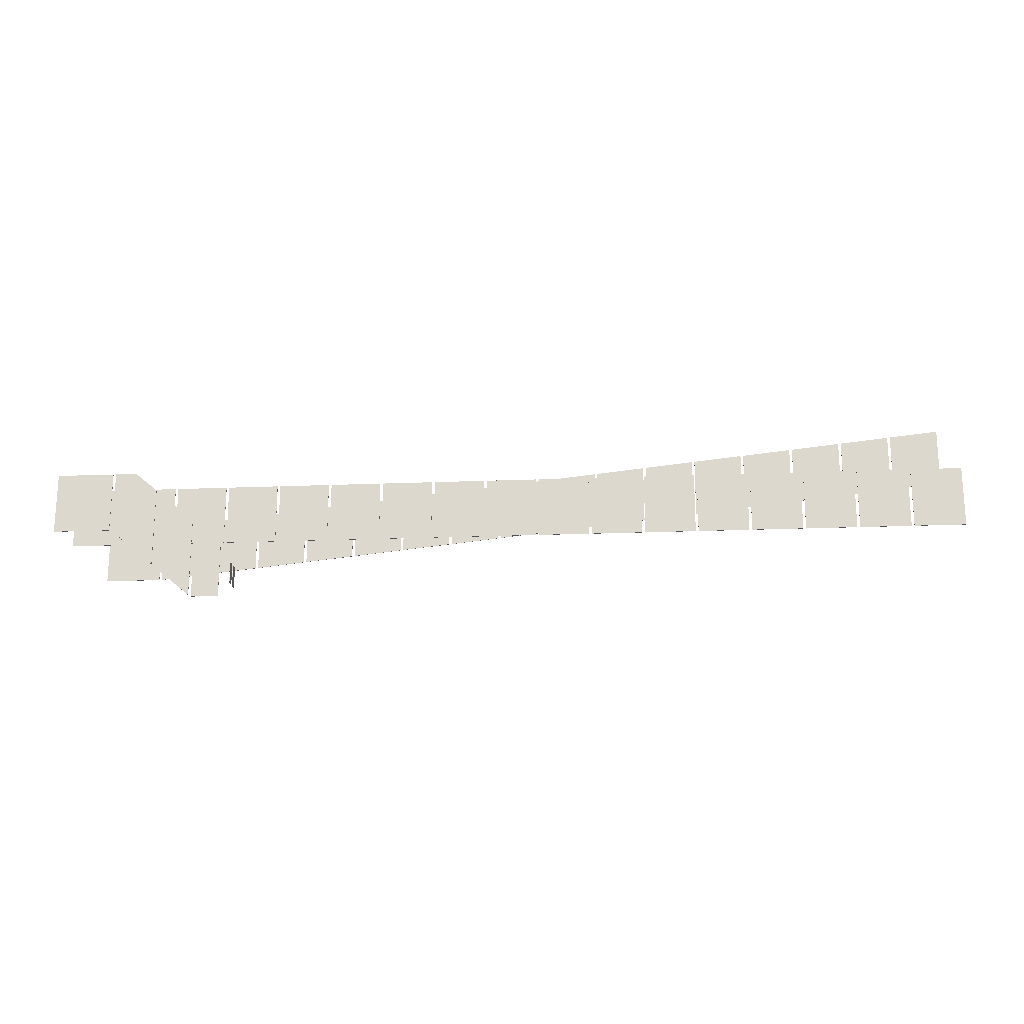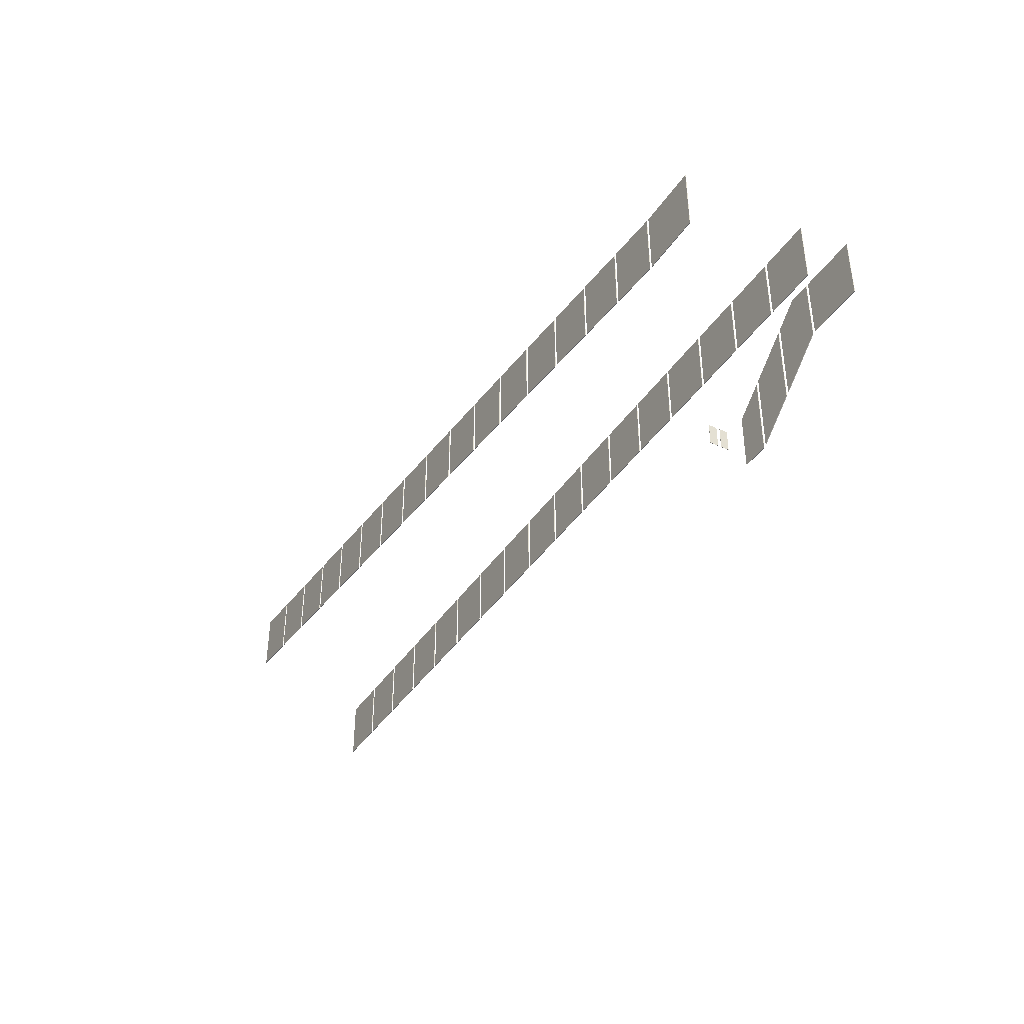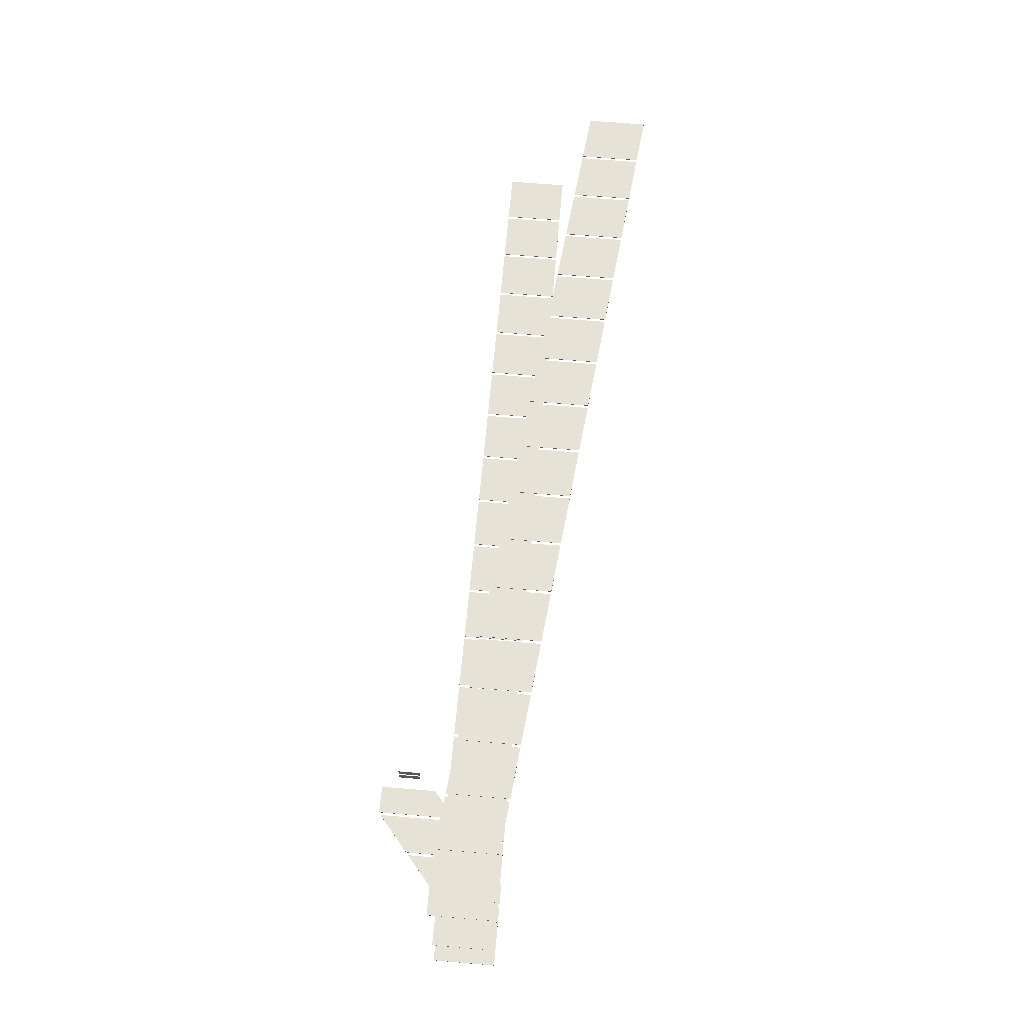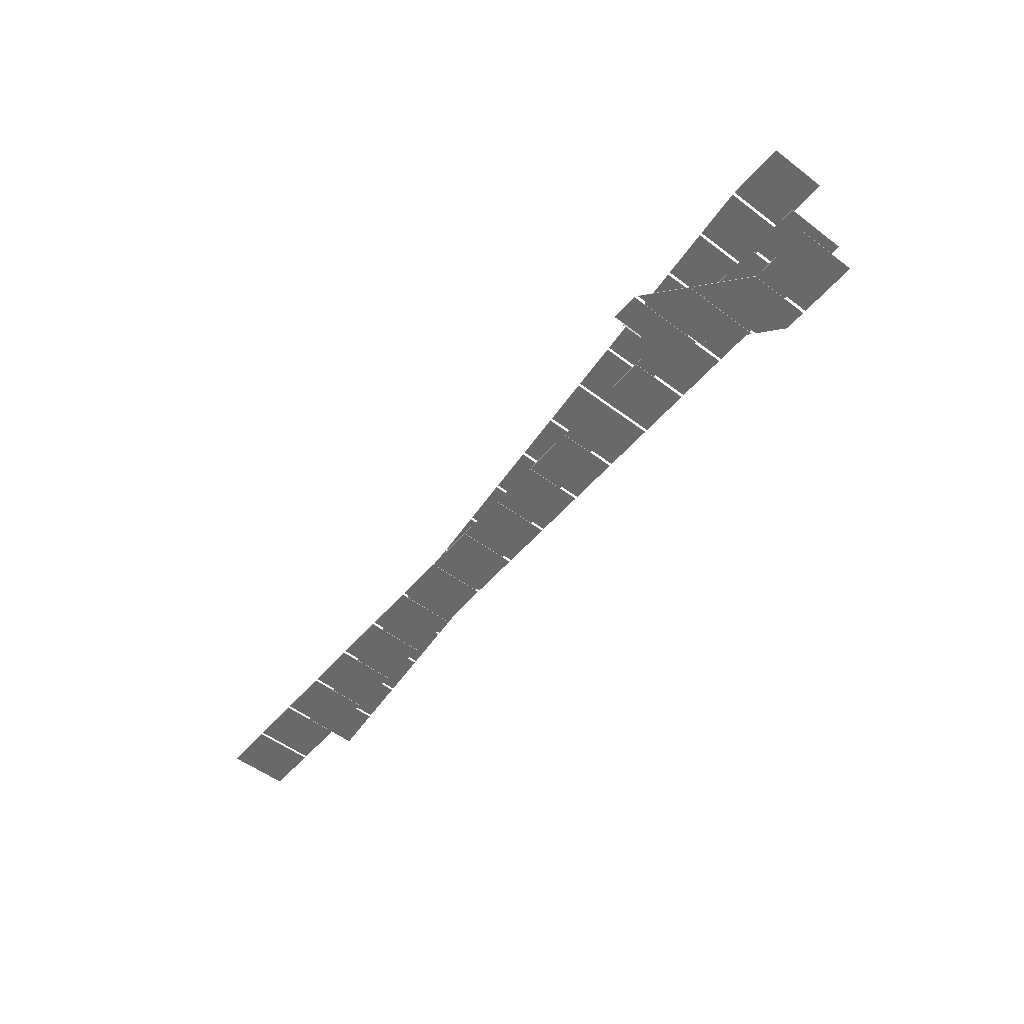
<metadata>
{"format":"obj","ext":"obj","renderer":"f3d","projection":"perspective","resolution":1024,"background":"white","views":[{"elev":-19.4,"azim":-175.6,"up":"+Y"},{"elev":-38.7,"azim":60.5,"up":"+Y"},{"elev":63.7,"azim":94.9,"up":"+Z"},{"elev":-52.6,"azim":50.9,"up":"+Z"}]}
</metadata>
<code>
g default
v -4.653e+04 1760 5.74e+04
v -4.682e+04 1760 5.74e+04
v -4.682e+04 2097 5.74e+04
v -4.653e+04 2097 5.74e+04
v -4.656e+04 2318 5.809e+04
v -4.684e+04 2347 5.809e+04
v -4.684e+04 2009 5.809e+04
v -4.656e+04 1979 5.809e+04
v -4.445e+04 2099 5.809e+04
v -4.445e+04 1760 5.809e+04
v -4.412e+04 1760 5.809e+04
v -4.412e+04 2097 5.809e+04
v -4.895e+04 1760 5.74e+04
v -4.923e+04 1760 5.74e+04
v -4.923e+04 2097 5.74e+04
v -4.895e+04 2097 5.74e+04
v -4.865e+04 1760 5.74e+04
v -4.893e+04 1760 5.74e+04
v -4.893e+04 2097 5.74e+04
v -4.865e+04 2097 5.74e+04
v -4.834e+04 1760 5.74e+04
v -4.863e+04 1760 5.74e+04
v -4.863e+04 2097 5.74e+04
v -4.834e+04 2097 5.74e+04
v -4.804e+04 1760 5.74e+04
v -4.833e+04 1760 5.74e+04
v -4.833e+04 2097 5.74e+04
v -4.804e+04 2097 5.74e+04
v -4.774e+04 1760 5.74e+04
v -4.803e+04 1760 5.74e+04
v -4.803e+04 2097 5.74e+04
v -4.774e+04 2097 5.74e+04
v -4.744e+04 1760 5.74e+04
v -4.772e+04 1760 5.74e+04
v -4.772e+04 2097 5.74e+04
v -4.744e+04 2097 5.74e+04
v -4.714e+04 1760 5.74e+04
v -4.742e+04 1760 5.74e+04
v -4.742e+04 2097 5.74e+04
v -4.714e+04 2097 5.74e+04
v -4.684e+04 1760 5.74e+04
v -4.712e+04 1760 5.74e+04
v -4.712e+04 2097 5.74e+04
v -4.684e+04 2097 5.74e+04
v -4.441e+04 2097 5.74e+04
v -4.412e+04 2097 5.74e+04
v -4.412e+04 1760 5.74e+04
v -4.441e+04 1760 5.74e+04
v -4.471e+04 2097 5.74e+04
v -4.442e+04 2097 5.74e+04
v -4.442e+04 1760 5.74e+04
v -4.471e+04 1760 5.74e+04
v -4.501e+04 2097 5.74e+04
v -4.472e+04 2097 5.74e+04
v -4.472e+04 1760 5.74e+04
v -4.501e+04 1760 5.74e+04
v -4.531e+04 2097 5.74e+04
v -4.503e+04 2097 5.74e+04
v -4.503e+04 1760 5.74e+04
v -4.531e+04 1760 5.74e+04
v -4.561e+04 2097 5.74e+04
v -4.533e+04 2097 5.74e+04
v -4.533e+04 1760 5.74e+04
v -4.561e+04 1760 5.74e+04
v -4.592e+04 2097 5.74e+04
v -4.563e+04 2097 5.74e+04
v -4.563e+04 1760 5.74e+04
v -4.592e+04 1760 5.74e+04
v -4.622e+04 2097 5.74e+04
v -4.593e+04 2097 5.74e+04
v -4.593e+04 1760 5.74e+04
v -4.622e+04 1760 5.74e+04
v -4.652e+04 2097 5.74e+04
v -4.623e+04 2097 5.74e+04
v -4.623e+04 1760 5.74e+04
v -4.652e+04 1760 5.74e+04
v -4.895e+04 2566 5.809e+04
v -4.923e+04 2596 5.809e+04
v -4.923e+04 2258 5.809e+04
v -4.895e+04 2229 5.809e+04
v -4.865e+04 2535 5.809e+04
v -4.893e+04 2565 5.809e+04
v -4.893e+04 2227 5.809e+04
v -4.865e+04 2197 5.809e+04
v -4.835e+04 2504 5.809e+04
v -4.863e+04 2533 5.809e+04
v -4.863e+04 2196 5.809e+04
v -4.835e+04 2166 5.809e+04
v -4.805e+04 2473 5.809e+04
v -4.834e+04 2502 5.809e+04
v -4.834e+04 2165 5.809e+04
v -4.805e+04 2135 5.809e+04
v -4.775e+04 2442 5.809e+04
v -4.804e+04 2471 5.809e+04
v -4.804e+04 2133 5.809e+04
v -4.775e+04 2104 5.809e+04
v -4.745e+04 2411 5.809e+04
v -4.774e+04 2440 5.809e+04
v -4.774e+04 2102 5.809e+04
v -4.745e+04 2073 5.809e+04
v -4.716e+04 2380 5.809e+04
v -4.744e+04 2409 5.809e+04
v -4.744e+04 2071 5.809e+04
v -4.716e+04 2041 5.809e+04
v -4.686e+04 2349 5.809e+04
v -4.714e+04 2378 5.809e+04
v -4.714e+04 2040 5.809e+04
v -4.686e+04 2010 5.809e+04
v -4.475e+04 1790 5.809e+04
v -4.446e+04 1761 5.809e+04
v -4.446e+04 2100 5.809e+04
v -4.475e+04 2130 5.809e+04
v -4.505e+04 1821 5.809e+04
v -4.476e+04 1792 5.809e+04
v -4.476e+04 2131 5.809e+04
v -4.505e+04 2161 5.809e+04
v -4.535e+04 1853 5.809e+04
v -4.506e+04 1823 5.809e+04
v -4.506e+04 2162 5.809e+04
v -4.535e+04 2192 5.809e+04
v -4.564e+04 1884 5.809e+04
v -4.536e+04 1854 5.809e+04
v -4.536e+04 2193 5.809e+04
v -4.564e+04 2223 5.809e+04
v -4.594e+04 1915 5.809e+04
v -4.566e+04 1886 5.809e+04
v -4.566e+04 2224 5.809e+04
v -4.594e+04 2254 5.809e+04
v -4.624e+04 1946 5.809e+04
v -4.596e+04 1917 5.809e+04
v -4.596e+04 2256 5.809e+04
v -4.624e+04 2285 5.809e+04
v -4.654e+04 1977 5.809e+04
v -4.626e+04 1948 5.809e+04
v -4.626e+04 2287 5.809e+04
v -4.654e+04 2316 5.809e+04
v -4.455e+04 2097 5.714e+04
v -4.443e+04 2097 5.714e+04
v -4.443e+04 1756 5.714e+04
v -4.456e+04 1651 5.714e+04
v -4.467e+04 1553 5.714e+04
v -4.467e+04 1993 5.714e+04
v -4.506e+04 1359 5.714e+04
v -4.506e+04 1667 5.714e+04
v -4.491e+04 1795 5.714e+04
v -4.491e+04 1359 5.714e+04
v -4.489e+04 1368 5.714e+04
v -4.489e+04 1808 5.714e+04
v -4.469e+04 1980 5.714e+04
v -4.469e+04 1540 5.714e+04
v -4.442e+04 2097 5.714e+04
v -4.41e+04 2097 5.714e+04
v -4.41e+04 1760 5.714e+04
v -4.442e+04 1760 5.714e+04
v -4.653e+04 1760 5.74e+04
v -4.682e+04 1760 5.74e+04
v -4.682e+04 2097 5.74e+04
v -4.653e+04 2097 5.74e+04
v -4.656e+04 2318 5.809e+04
v -4.684e+04 2347 5.809e+04
v -4.684e+04 2009 5.809e+04
v -4.656e+04 1979 5.809e+04
v -4.445e+04 2099 5.809e+04
v -4.445e+04 1760 5.809e+04
v -4.412e+04 1760 5.809e+04
v -4.412e+04 2097 5.809e+04
v -4.895e+04 1760 5.74e+04
v -4.923e+04 1760 5.74e+04
v -4.923e+04 2097 5.74e+04
v -4.895e+04 2097 5.74e+04
v -4.865e+04 1760 5.74e+04
v -4.893e+04 1760 5.74e+04
v -4.893e+04 2097 5.74e+04
v -4.865e+04 2097 5.74e+04
v -4.834e+04 1760 5.74e+04
v -4.863e+04 1760 5.74e+04
v -4.863e+04 2097 5.74e+04
v -4.834e+04 2097 5.74e+04
v -4.804e+04 1760 5.74e+04
v -4.833e+04 1760 5.74e+04
v -4.833e+04 2097 5.74e+04
v -4.804e+04 2097 5.74e+04
v -4.774e+04 1760 5.74e+04
v -4.803e+04 1760 5.74e+04
v -4.803e+04 2097 5.74e+04
v -4.774e+04 2097 5.74e+04
v -4.744e+04 1760 5.74e+04
v -4.772e+04 1760 5.74e+04
v -4.772e+04 2097 5.74e+04
v -4.744e+04 2097 5.74e+04
v -4.714e+04 1760 5.74e+04
v -4.742e+04 1760 5.74e+04
v -4.742e+04 2097 5.74e+04
v -4.714e+04 2097 5.74e+04
v -4.684e+04 1760 5.74e+04
v -4.712e+04 1760 5.74e+04
v -4.712e+04 2097 5.74e+04
v -4.684e+04 2097 5.74e+04
v -4.441e+04 2097 5.74e+04
v -4.412e+04 2097 5.74e+04
v -4.412e+04 1760 5.74e+04
v -4.441e+04 1760 5.74e+04
v -4.471e+04 2097 5.74e+04
v -4.442e+04 2097 5.74e+04
v -4.442e+04 1760 5.74e+04
v -4.471e+04 1760 5.74e+04
v -4.501e+04 2097 5.74e+04
v -4.472e+04 2097 5.74e+04
v -4.472e+04 1760 5.74e+04
v -4.501e+04 1760 5.74e+04
v -4.531e+04 2097 5.74e+04
v -4.503e+04 2097 5.74e+04
v -4.503e+04 1760 5.74e+04
v -4.531e+04 1760 5.74e+04
v -4.561e+04 2097 5.74e+04
v -4.533e+04 2097 5.74e+04
v -4.533e+04 1760 5.74e+04
v -4.561e+04 1760 5.74e+04
v -4.592e+04 2097 5.74e+04
v -4.563e+04 2097 5.74e+04
v -4.563e+04 1760 5.74e+04
v -4.592e+04 1760 5.74e+04
v -4.622e+04 2097 5.74e+04
v -4.593e+04 2097 5.74e+04
v -4.593e+04 1760 5.74e+04
v -4.622e+04 1760 5.74e+04
v -4.652e+04 2097 5.74e+04
v -4.623e+04 2097 5.74e+04
v -4.623e+04 1760 5.74e+04
v -4.652e+04 1760 5.74e+04
v -4.895e+04 2566 5.809e+04
v -4.923e+04 2596 5.809e+04
v -4.923e+04 2258 5.809e+04
v -4.895e+04 2229 5.809e+04
v -4.865e+04 2535 5.809e+04
v -4.893e+04 2565 5.809e+04
v -4.893e+04 2227 5.809e+04
v -4.865e+04 2197 5.809e+04
v -4.835e+04 2504 5.809e+04
v -4.863e+04 2533 5.809e+04
v -4.863e+04 2196 5.809e+04
v -4.835e+04 2166 5.809e+04
v -4.805e+04 2473 5.809e+04
v -4.834e+04 2502 5.809e+04
v -4.834e+04 2165 5.809e+04
v -4.805e+04 2135 5.809e+04
v -4.775e+04 2442 5.809e+04
v -4.804e+04 2471 5.809e+04
v -4.804e+04 2133 5.809e+04
v -4.775e+04 2104 5.809e+04
v -4.745e+04 2411 5.809e+04
v -4.774e+04 2440 5.809e+04
v -4.774e+04 2102 5.809e+04
v -4.745e+04 2073 5.809e+04
v -4.716e+04 2380 5.809e+04
v -4.744e+04 2409 5.809e+04
v -4.744e+04 2071 5.809e+04
v -4.716e+04 2041 5.809e+04
v -4.686e+04 2349 5.809e+04
v -4.714e+04 2378 5.809e+04
v -4.714e+04 2040 5.809e+04
v -4.686e+04 2010 5.809e+04
v -4.475e+04 1790 5.809e+04
v -4.446e+04 1761 5.809e+04
v -4.446e+04 2100 5.809e+04
v -4.475e+04 2130 5.809e+04
v -4.505e+04 1821 5.809e+04
v -4.476e+04 1792 5.809e+04
v -4.476e+04 2131 5.809e+04
v -4.505e+04 2161 5.809e+04
v -4.535e+04 1853 5.809e+04
v -4.506e+04 1823 5.809e+04
v -4.506e+04 2162 5.809e+04
v -4.535e+04 2192 5.809e+04
v -4.564e+04 1884 5.809e+04
v -4.536e+04 1854 5.809e+04
v -4.536e+04 2193 5.809e+04
v -4.564e+04 2223 5.809e+04
v -4.594e+04 1915 5.809e+04
v -4.566e+04 1886 5.809e+04
v -4.566e+04 2224 5.809e+04
v -4.594e+04 2254 5.809e+04
v -4.624e+04 1946 5.809e+04
v -4.596e+04 1917 5.809e+04
v -4.596e+04 2256 5.809e+04
v -4.624e+04 2285 5.809e+04
v -4.654e+04 1977 5.809e+04
v -4.626e+04 1948 5.809e+04
v -4.626e+04 2287 5.809e+04
v -4.654e+04 2316 5.809e+04
v -4.455e+04 2097 5.714e+04
v -4.443e+04 2097 5.714e+04
v -4.443e+04 1756 5.714e+04
v -4.456e+04 1651 5.714e+04
v -4.467e+04 1553 5.714e+04
v -4.467e+04 1993 5.714e+04
v -4.506e+04 1359 5.714e+04
v -4.506e+04 1667 5.714e+04
v -4.491e+04 1795 5.714e+04
v -4.491e+04 1359 5.714e+04
v -4.489e+04 1368 5.714e+04
v -4.489e+04 1808 5.714e+04
v -4.469e+04 1980 5.714e+04
v -4.469e+04 1540 5.714e+04
v -4.442e+04 2097 5.714e+04
v -4.41e+04 2097 5.714e+04
v -4.41e+04 1760 5.714e+04
v -4.442e+04 1760 5.714e+04
v -4.511e+04 1459 5.728e+04
v -4.511e+04 1459 5.732e+04
v -4.511e+04 1581 5.728e+04
v -4.511e+04 1581 5.732e+04
v -4.51e+04 1459 5.728e+04
v -4.51e+04 1459 5.732e+04
v -4.51e+04 1581 5.728e+04
v -4.51e+04 1581 5.732e+04
v -4.511e+04 1459 5.726e+04
v -4.511e+04 1459 5.721e+04
v -4.511e+04 1581 5.721e+04
v -4.511e+04 1581 5.726e+04
v -4.51e+04 1459 5.726e+04
v -4.51e+04 1459 5.721e+04
v -4.51e+04 1581 5.721e+04
v -4.51e+04 1581 5.726e+04
g glass_corridor_029_pivot Corridor_GRP_09 Corridors_GRP
f 139 140 137 138
f 146 143 144 145
f 2 3 4 1
f 147 148 149 150
f 5 6 7 8
f 11 12 9 10
f 152 153 154 151
f 142 137 140 141
f 14 15 16 13
f 18 19 20 17
f 22 23 24 21
f 26 27 28 25
f 30 31 32 29
f 34 35 36 33
f 38 39 40 37
f 42 43 44 41
f 46 47 48 45
f 50 51 52 49
f 54 55 56 53
f 58 59 60 57
f 62 63 64 61
f 66 67 68 65
f 70 71 72 69
f 74 75 76 73
f 77 78 79 80
f 81 82 83 84
f 85 86 87 88
f 89 90 91 92
f 93 94 95 96
f 97 98 99 100
f 101 102 103 104
f 105 106 107 108
f 109 110 111 112
f 113 114 115 116
f 117 118 119 120
f 121 122 123 124
f 125 126 127 128
f 129 130 131 132
f 133 134 135 136
f 291 294 293 292
f 298 297 300 299
f 158 157 156 155
f 303 302 301 304
f 161 160 159 162
f 163 166 165 164
f 308 307 306 305
f 294 291 296 295
f 170 169 168 167
f 174 173 172 171
f 178 177 176 175
f 182 181 180 179
f 186 185 184 183
f 190 189 188 187
f 194 193 192 191
f 198 197 196 195
f 202 201 200 199
f 206 205 204 203
f 210 209 208 207
f 214 213 212 211
f 218 217 216 215
f 222 221 220 219
f 226 225 224 223
f 230 229 228 227
f 233 232 231 234
f 237 236 235 238
f 241 240 239 242
f 245 244 243 246
f 249 248 247 250
f 253 252 251 254
f 257 256 255 258
f 261 260 259 262
f 265 264 263 266
f 269 268 267 270
f 273 272 271 274
f 277 276 275 278
f 281 280 279 282
f 285 284 283 286
f 289 288 287 290
f 140 139 293 294
f 138 137 291 292
f 139 138 292 293
f 143 146 300 297
f 144 143 297 298
f 145 144 298 299
f 146 145 299 300
f 3 2 156 157
f 4 3 157 158
f 1 4 158 155
f 2 1 155 156
f 148 147 301 302
f 149 148 302 303
f 150 149 303 304
f 147 150 304 301
f 6 5 159 160
f 7 6 160 161
f 8 7 161 162
f 5 8 162 159
f 12 11 165 166
f 9 12 166 163
f 10 9 163 164
f 11 10 164 165
f 153 152 306 307
f 154 153 307 308
f 151 154 308 305
f 152 151 305 306
f 137 142 296 291
f 141 140 294 295
f 142 141 295 296
f 15 14 168 169
f 16 15 169 170
f 13 16 170 167
f 14 13 167 168
f 19 18 172 173
f 20 19 173 174
f 17 20 174 171
f 18 17 171 172
f 23 22 176 177
f 24 23 177 178
f 21 24 178 175
f 22 21 175 176
f 27 26 180 181
f 28 27 181 182
f 25 28 182 179
f 26 25 179 180
f 31 30 184 185
f 32 31 185 186
f 29 32 186 183
f 30 29 183 184
f 35 34 188 189
f 36 35 189 190
f 33 36 190 187
f 34 33 187 188
f 39 38 192 193
f 40 39 193 194
f 37 40 194 191
f 38 37 191 192
f 43 42 196 197
f 44 43 197 198
f 41 44 198 195
f 42 41 195 196
f 47 46 200 201
f 48 47 201 202
f 45 48 202 199
f 46 45 199 200
f 51 50 204 205
f 52 51 205 206
f 49 52 206 203
f 50 49 203 204
f 55 54 208 209
f 56 55 209 210
f 53 56 210 207
f 54 53 207 208
f 59 58 212 213
f 60 59 213 214
f 57 60 214 211
f 58 57 211 212
f 63 62 216 217
f 64 63 217 218
f 61 64 218 215
f 62 61 215 216
f 67 66 220 221
f 68 67 221 222
f 65 68 222 219
f 66 65 219 220
f 71 70 224 225
f 72 71 225 226
f 69 72 226 223
f 70 69 223 224
f 75 74 228 229
f 76 75 229 230
f 73 76 230 227
f 74 73 227 228
f 78 77 231 232
f 79 78 232 233
f 80 79 233 234
f 77 80 234 231
f 82 81 235 236
f 83 82 236 237
f 84 83 237 238
f 81 84 238 235
f 86 85 239 240
f 87 86 240 241
f 88 87 241 242
f 85 88 242 239
f 90 89 243 244
f 91 90 244 245
f 92 91 245 246
f 89 92 246 243
f 94 93 247 248
f 95 94 248 249
f 96 95 249 250
f 93 96 250 247
f 98 97 251 252
f 99 98 252 253
f 100 99 253 254
f 97 100 254 251
f 102 101 255 256
f 103 102 256 257
f 104 103 257 258
f 101 104 258 255
f 106 105 259 260
f 107 106 260 261
f 108 107 261 262
f 105 108 262 259
f 110 109 263 264
f 111 110 264 265
f 112 111 265 266
f 109 112 266 263
f 114 113 267 268
f 115 114 268 269
f 116 115 269 270
f 113 116 270 267
f 118 117 271 272
f 119 118 272 273
f 120 119 273 274
f 117 120 274 271
f 122 121 275 276
f 123 122 276 277
f 124 123 277 278
f 121 124 278 275
f 126 125 279 280
f 127 126 280 281
f 128 127 281 282
f 125 128 282 279
f 130 129 283 284
f 131 130 284 285
f 132 131 285 286
f 129 132 286 283
f 134 133 287 288
f 135 134 288 289
f 136 135 289 290
f 133 136 290 287
f 309 310 312 311
f 314 313 315 316
f 313 309 311 315
f 316 312 310 314
f 314 310 309 313
f 312 316 315 311
f 320 319 318 317
f 324 321 322 323
f 320 317 321 324
f 319 323 322 318
f 317 318 322 321
f 320 324 323 319

</code>
